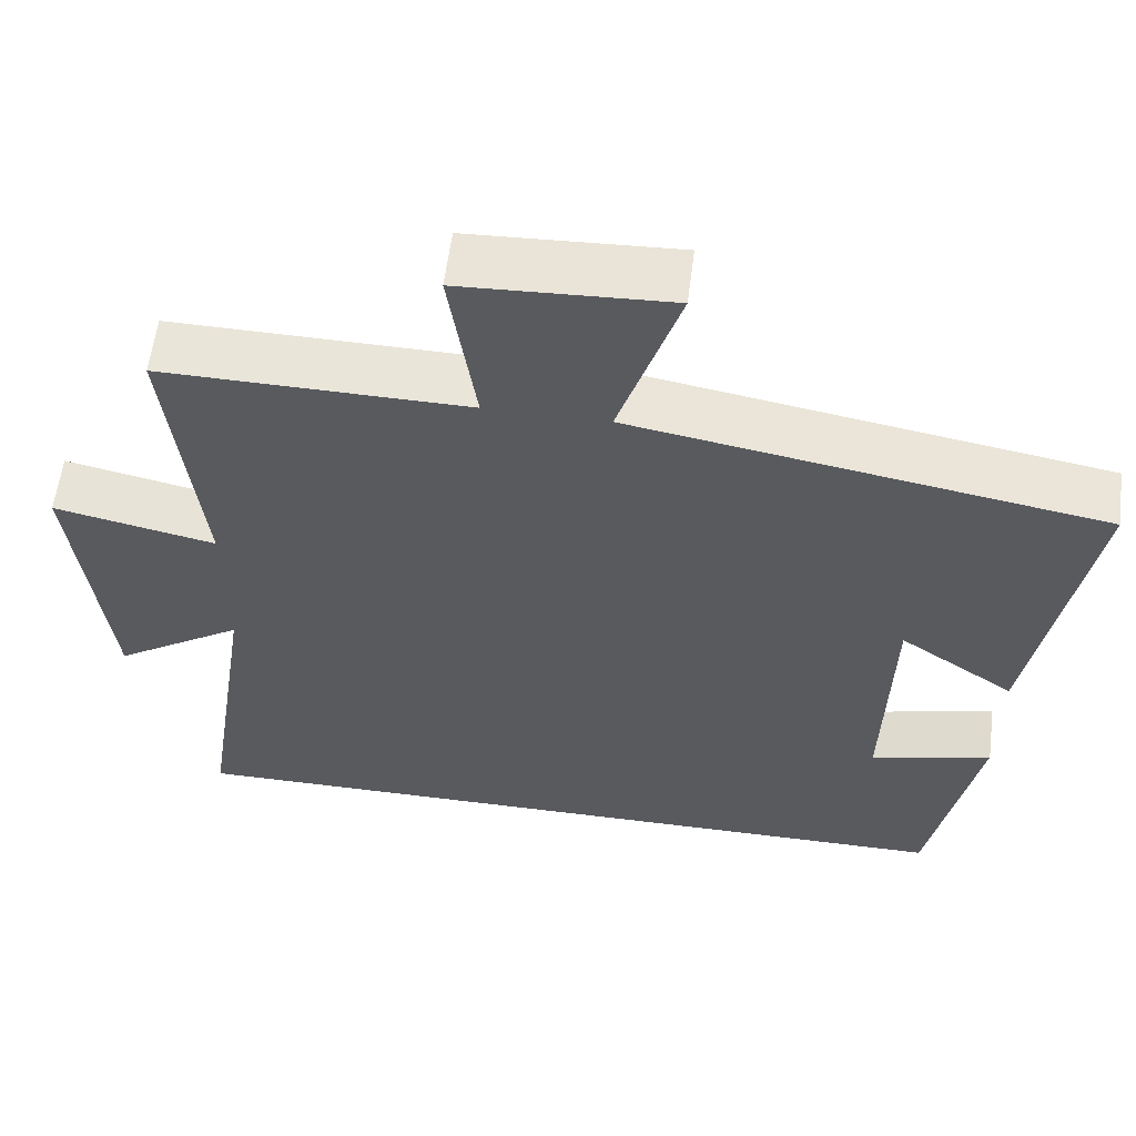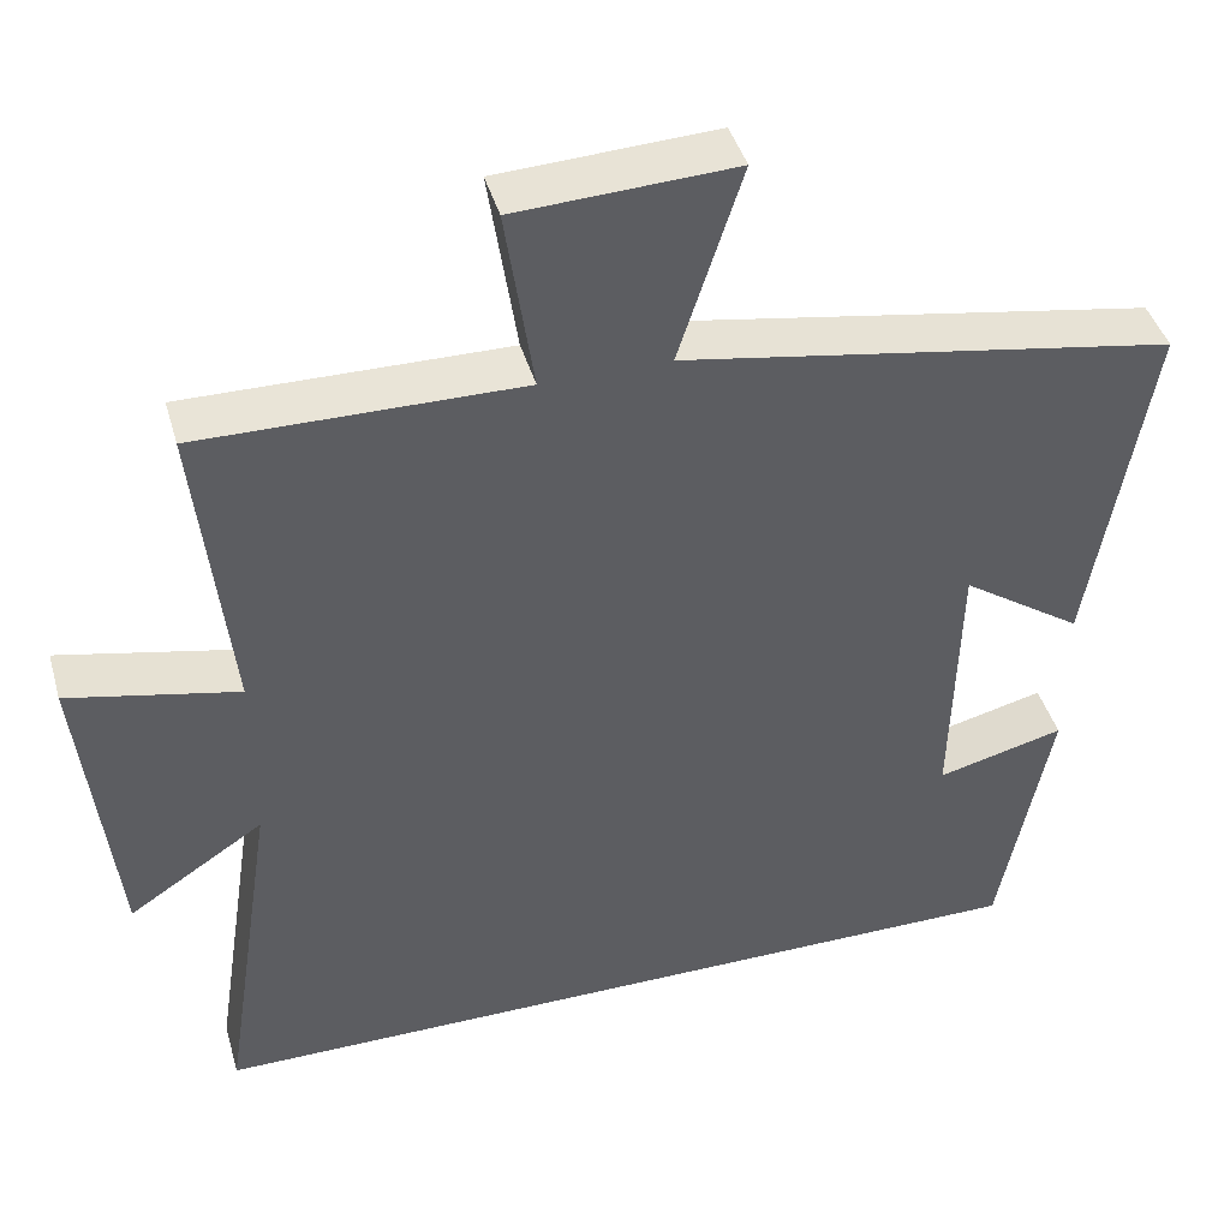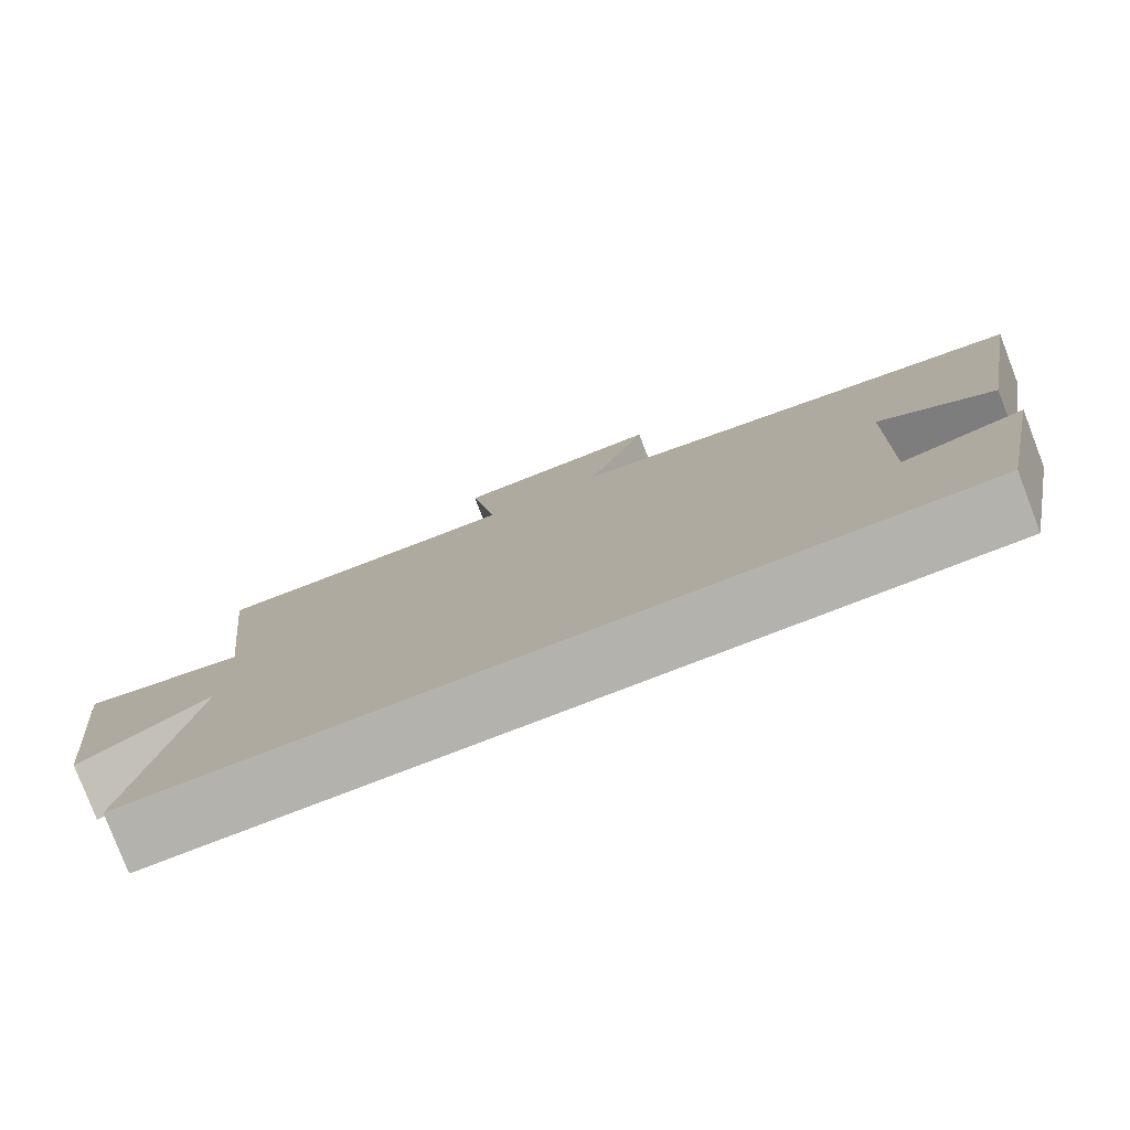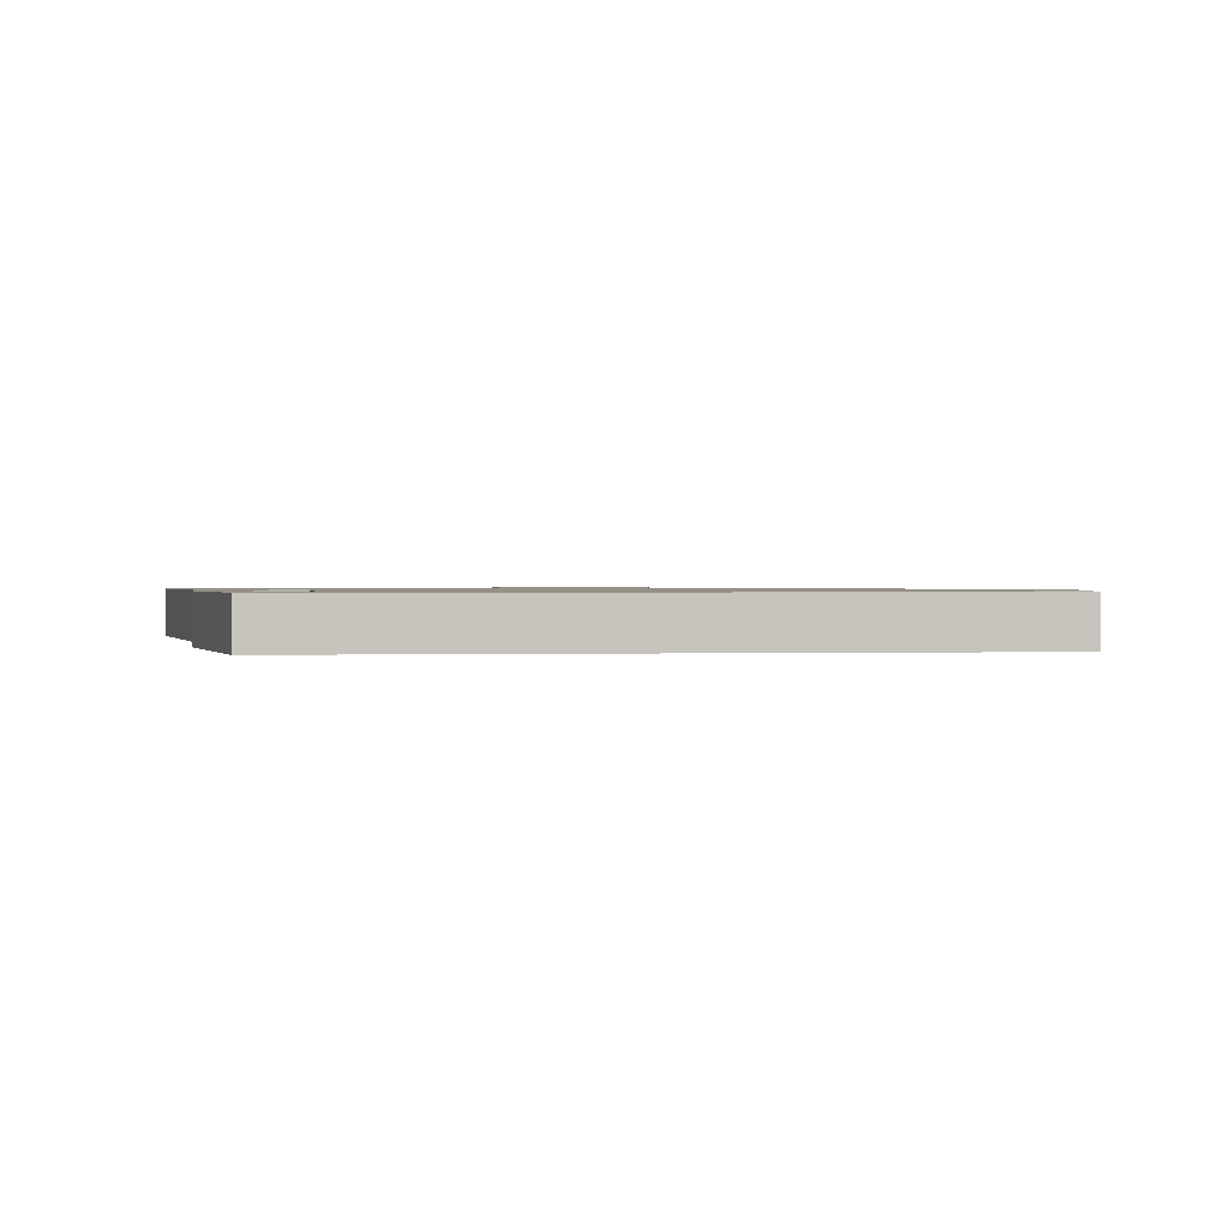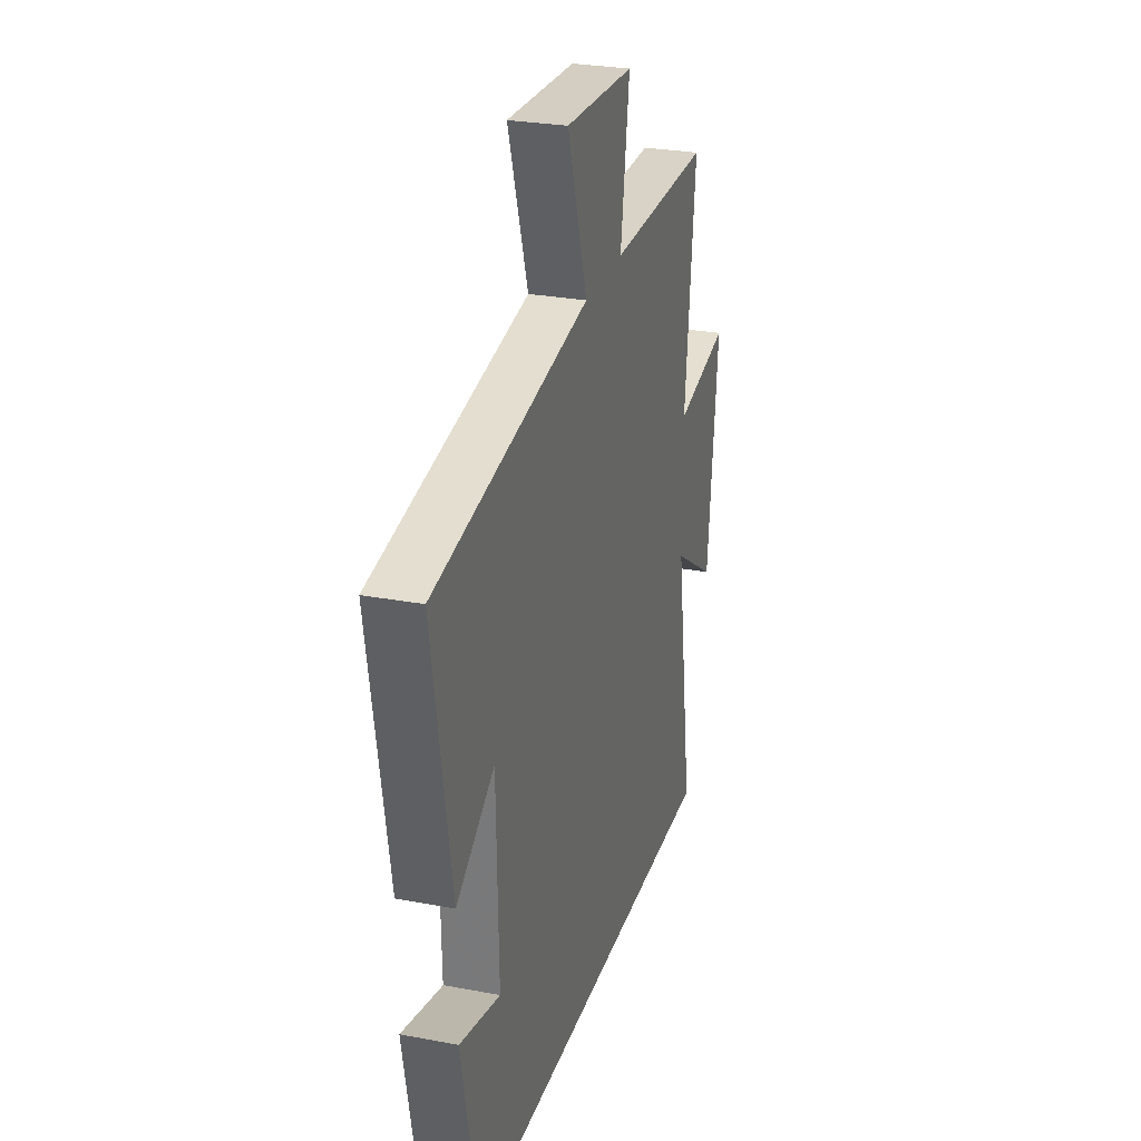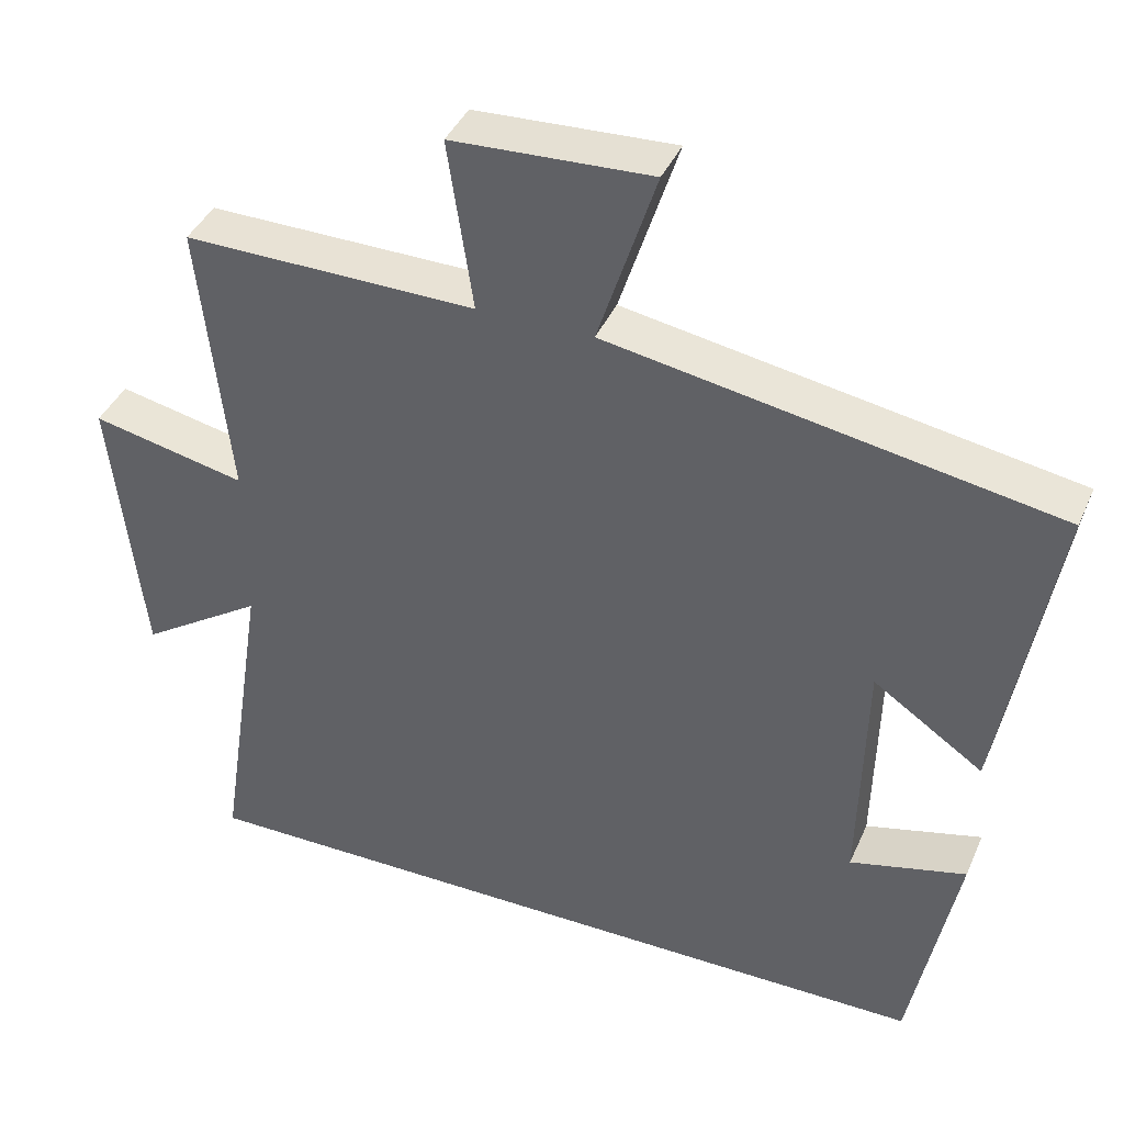
<metadata>
{"format":"obj","ext":"obj","renderer":"f3d","projection":"perspective","resolution":1024,"background":"white","views":[{"elev":58.8,"azim":7.2,"up":"+Z"},{"elev":42.8,"azim":-15.8,"up":"+Z"},{"elev":-79.4,"azim":21.0,"up":"+Z"},{"elev":0.9,"azim":173.3,"up":"+Y"},{"elev":27.4,"azim":106.2,"up":"+Z"},{"elev":40.2,"azim":22.2,"up":"+Z"}]}
</metadata>
<code>
v 0.44 0.07 -0.5
v -0.565 0.07 -0.5
v -0.5 0.07 -0.072
v -0.66 0.07 -0.177
v -0.7 0.07 0.185
v -0.5 0.07 0.142
v -0.539 0.07 0.505
v -0.16 0.07 0.5
v -0.193 0.07 0.721
v 0.065 0.07 0.733
v -0.01 0.07 0.5
v 0.57 0.07 0.4
v 0.5 0.07 -0.009
v 0.357 0.07 0.089
v 0.349 0.07 -0.229
v 0.5 0.07 -0.191
v 0.44 0 -0.5
v -0.565 0 -0.5
v -0.5 0 -0.072
v -0.66 0 -0.177
v -0.7 0 0.185
v -0.5 0 0.142
v -0.539 0 0.505
v -0.16 0 0.5
v -0.193 0 0.721
v 0.065 0 0.733
v -0.01 0 0.5
v 0.57 0 0.4
v 0.5 0 -0.009
v 0.357 0 0.089
v 0.349 0 -0.229
v 0.5 0 -0.191
f 15 16 1 2
f 14 15 2 3
f 11 12 13 14
f 11 14 3
f 8 9 10 11
f 8 11 3 4
f 6 7 8
f 6 8 4
f 4 5 6
f 18 17 32 31
f 19 18 31 30
f 30 29 28 27
f 19 30 27
f 27 26 25 24
f 20 19 27 24
f 24 23 22
f 20 24 22
f 22 21 20
f 1 17 18 2
f 2 18 19 3
f 3 19 20 4
f 4 20 21 5
f 5 21 22 6
f 6 22 23 7
f 7 23 24 8
f 8 24 25 9
f 9 25 26 10
f 10 26 27 11
f 11 27 28 12
f 12 28 29 13
f 13 29 30 14
f 14 30 31 15
f 15 31 32 16
f 16 32 17 1

</code>
